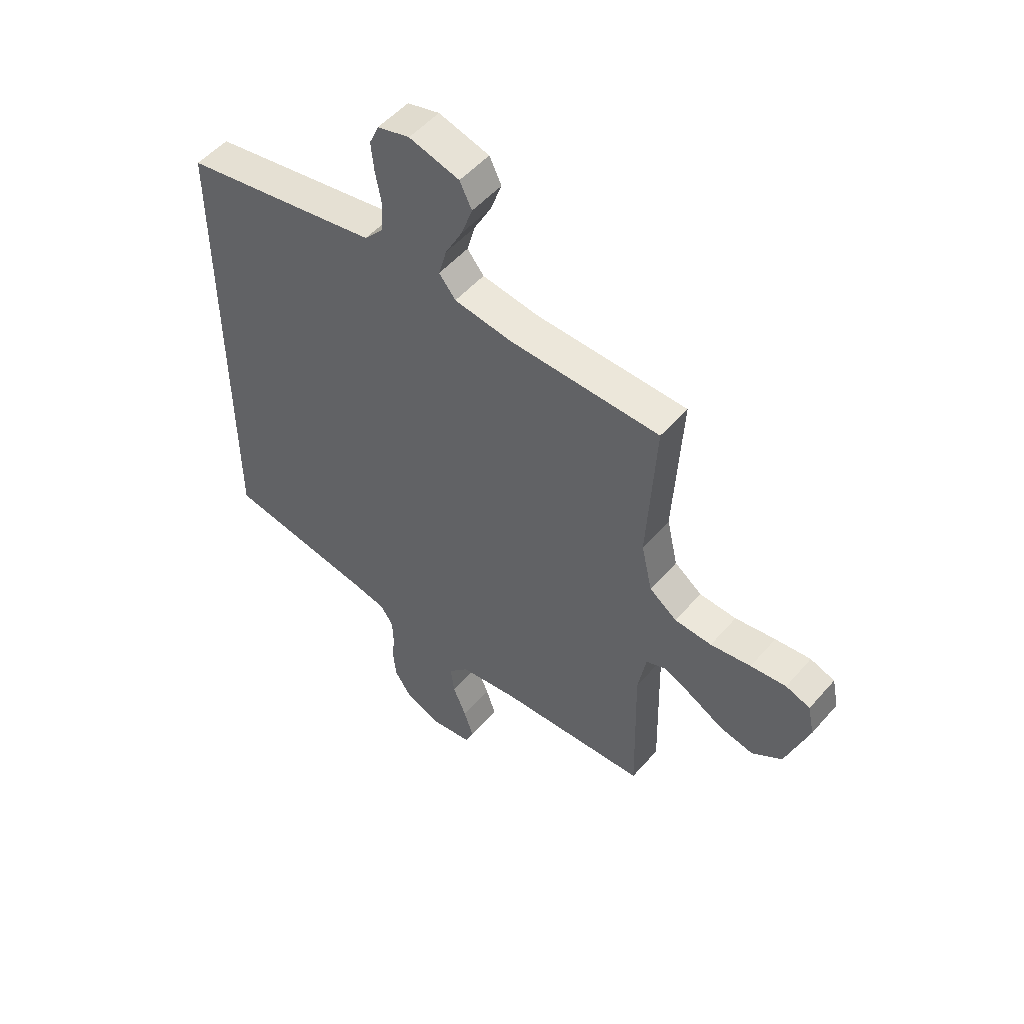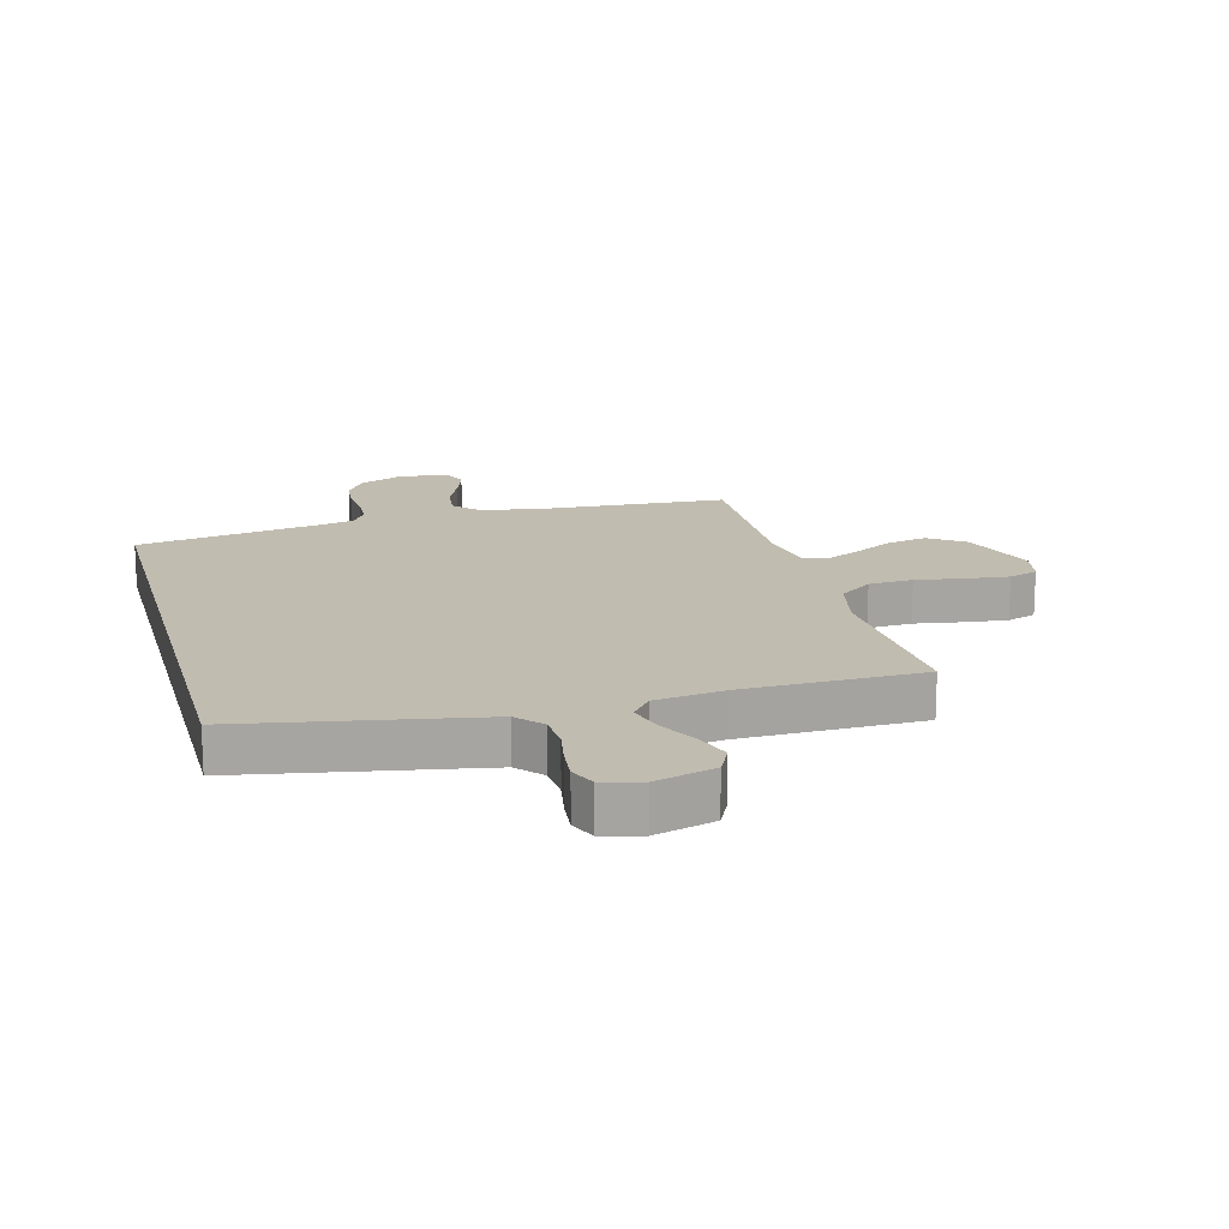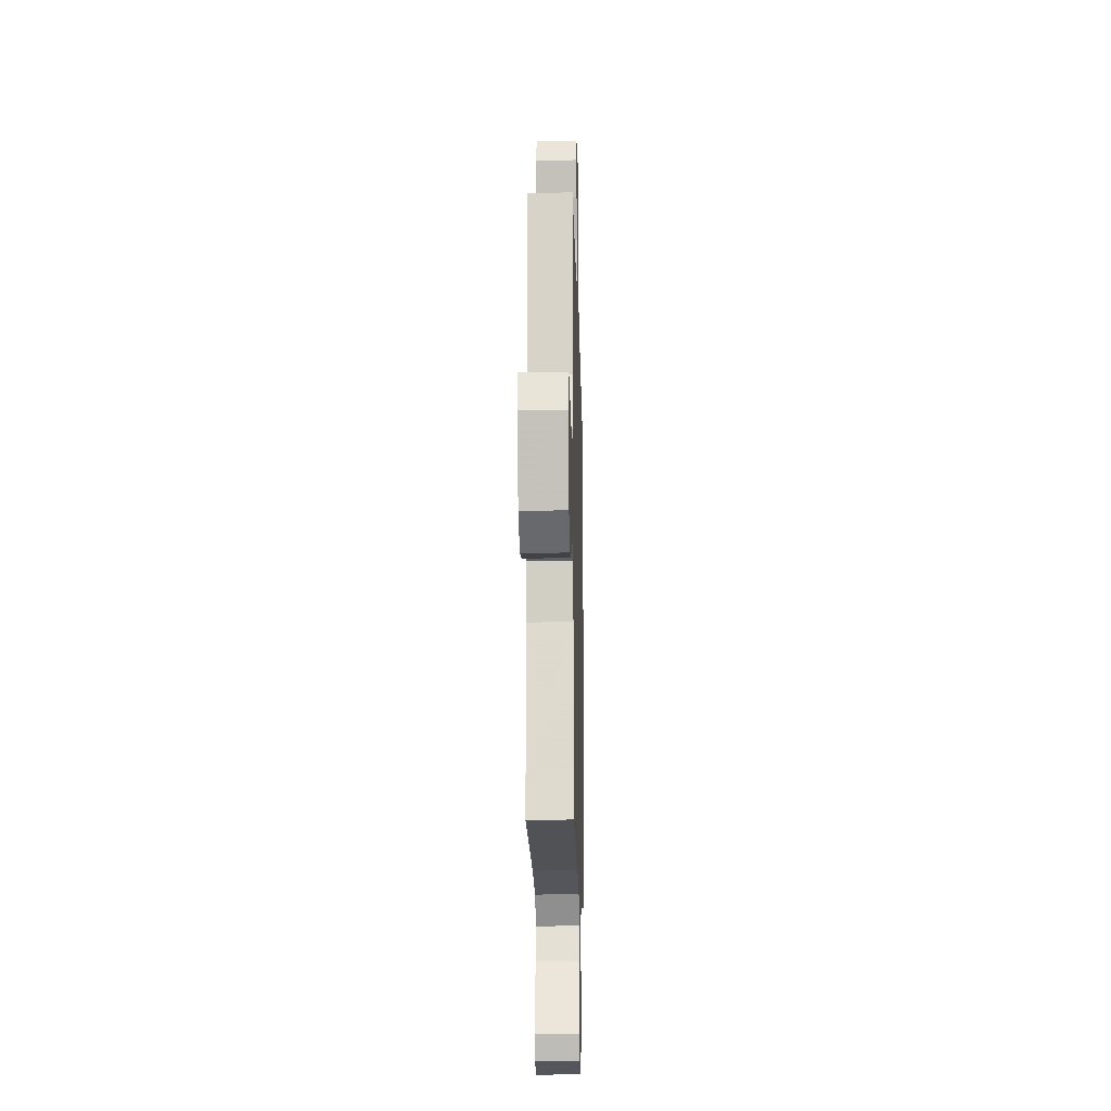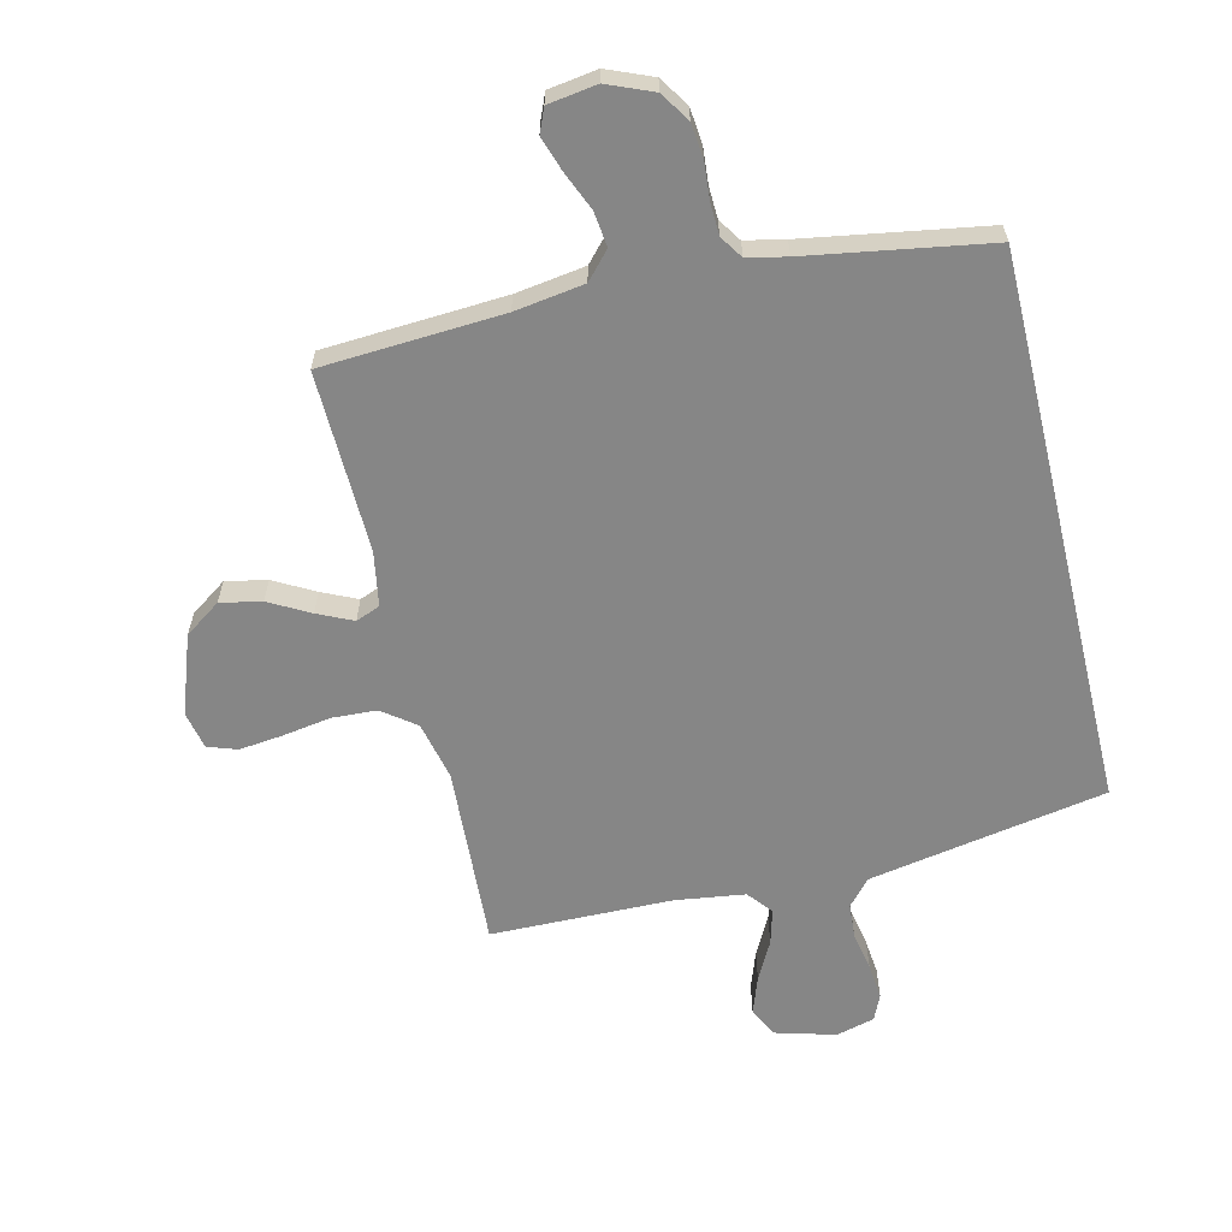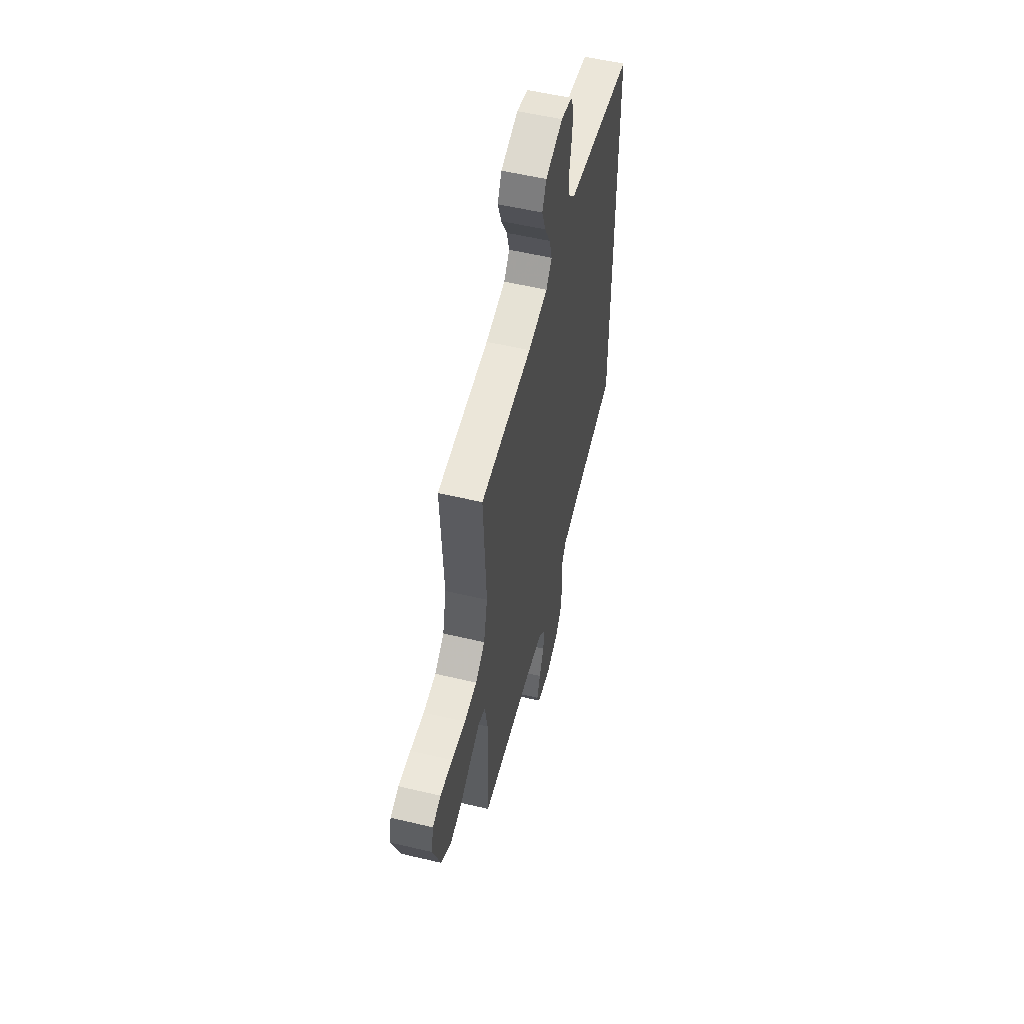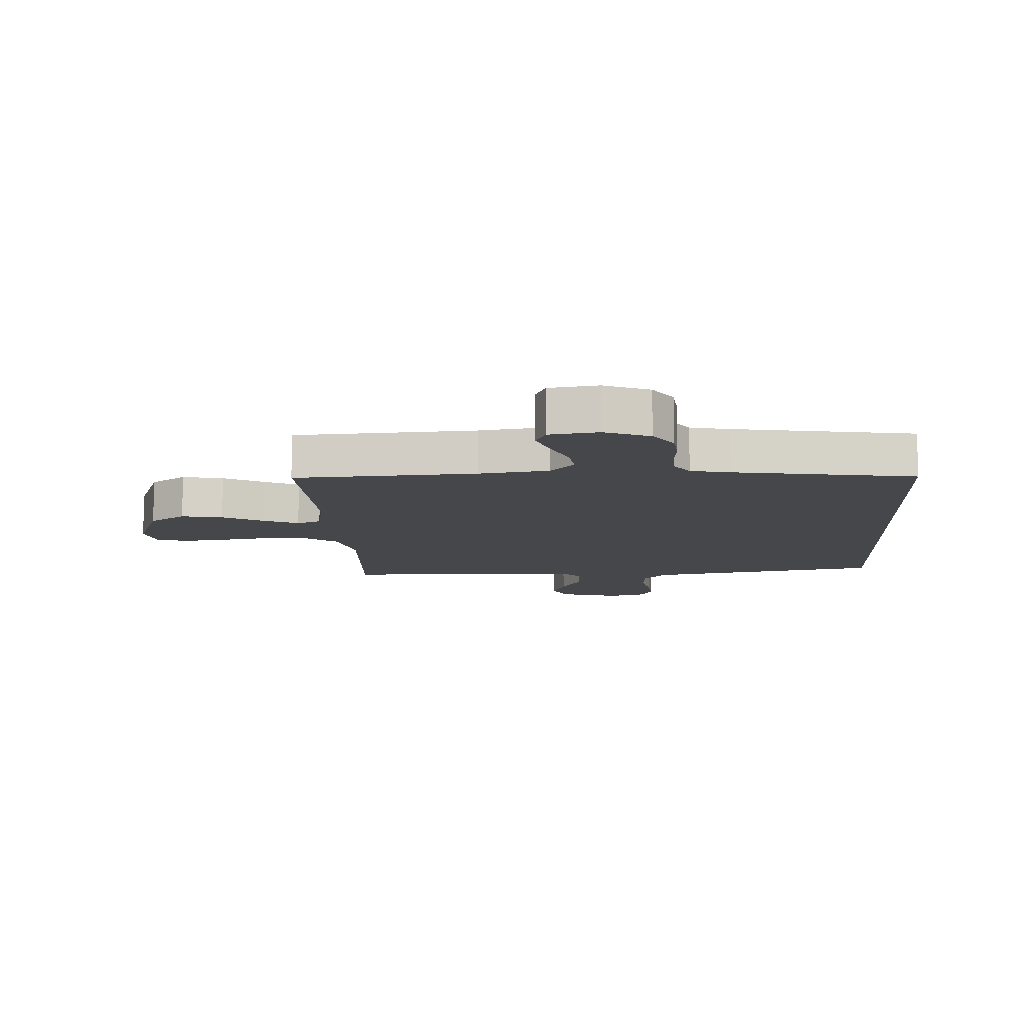
<metadata>
{"format":"obj","ext":"obj","renderer":"f3d","projection":"perspective","resolution":1024,"background":"white","views":[{"elev":52.1,"azim":39.7,"up":"+Z"},{"elev":16.5,"azim":-14.9,"up":"+Y"},{"elev":-17.8,"azim":91.5,"up":"+Z"},{"elev":-62.0,"azim":-166.5,"up":"+Y"},{"elev":55.2,"azim":104.0,"up":"+Z"},{"elev":-10.5,"azim":-176.9,"up":"+Y"}]}
</metadata>
<code>
v 0.5 0.07 -0.5
v 0.2 0.07 -0.518
v 0.085 0.07 -0.535
v 0.045 0.07 -0.579
v 0.052 0.07 -0.637
v 0.079 0.07 -0.701
v 0.098 0.07 -0.758
v 0.081 0.07 -0.798
v 0 0.07 -0.81
v -0.075 0.07 -0.779
v -0.107 0.07 -0.73
v -0.113 0.07 -0.671
v -0.108 0.07 -0.612
v -0.11 0.07 -0.559
v -0.135 0.07 -0.521
v -0.2 0.07 -0.507
v -0.5 0.07 -0.457
v -0.5 0.07 0.467
v -0.2 0.07 0.521
v -0.107 0.07 0.538
v -0.069 0.07 0.581
v -0.065 0.07 0.64
v -0.077 0.07 0.704
v -0.083 0.07 0.763
v -0.064 0.07 0.806
v 0 0.07 0.823
v 0.1 0.07 0.795
v 0.124 0.07 0.746
v 0.102 0.07 0.684
v 0.068 0.07 0.62
v 0.052 0.07 0.562
v 0.085 0.07 0.521
v 0.2 0.07 0.505
v 0.5 0.07 0.5
v 0.483 0.07 0.2
v 0.505 0.07 0.103
v 0.56 0.07 0.062
v 0.634 0.07 0.058
v 0.715 0.07 0.071
v 0.786 0.07 0.079
v 0.835 0.07 0.062
v 0.848 0.07 0
v 0.802 0.07 -0.13
v 0.742 0.07 -0.172
v 0.674 0.07 -0.158
v 0.607 0.07 -0.121
v 0.549 0.07 -0.094
v 0.509 0.07 -0.11
v 0.493 0.07 -0.2
v 0.5 0 -0.5
v 0.2 0 -0.518
v 0.085 0 -0.535
v 0.045 0 -0.579
v 0.052 0 -0.637
v 0.079 0 -0.701
v 0.098 0 -0.758
v 0.081 0 -0.798
v 0 0 -0.81
v -0.075 0 -0.779
v -0.107 0 -0.73
v -0.113 0 -0.671
v -0.108 0 -0.612
v -0.11 0 -0.559
v -0.135 0 -0.521
v -0.2 0 -0.507
v -0.5 0 -0.457
v -0.5 0 0.467
v -0.2 0 0.521
v -0.107 0 0.538
v -0.069 0 0.581
v -0.065 0 0.64
v -0.077 0 0.704
v -0.083 0 0.763
v -0.064 0 0.806
v 0 0 0.823
v 0.1 0 0.795
v 0.124 0 0.746
v 0.102 0 0.684
v 0.068 0 0.62
v 0.052 0 0.562
v 0.085 0 0.521
v 0.2 0 0.505
v 0.5 0 0.5
v 0.483 0 0.2
v 0.505 0 0.103
v 0.56 0 0.062
v 0.634 0 0.058
v 0.715 0 0.071
v 0.786 0 0.079
v 0.835 0 0.062
v 0.848 0 0
v 0.802 0 -0.13
v 0.742 0 -0.172
v 0.674 0 -0.158
v 0.607 0 -0.121
v 0.549 0 -0.094
v 0.509 0 -0.11
v 0.493 0 -0.2
f 44 45 46
f 43 44 46
f 42 43 46
f 41 42 46
f 40 41 46
f 39 40 46
f 38 39 46
f 37 38 46 47
f 36 37 47 48
f 33 34 35
f 36 48 49
f 35 36 49
f 33 35 49
f 32 33 49
f 28 29 30
f 27 28 30
f 26 27 30
f 25 26 30
f 24 25 30
f 23 24 30
f 22 23 30
f 21 22 30 31
f 49 1 2
f 32 49 2
f 31 32 2
f 21 31 2
f 20 21 2
f 16 17 18 19
f 11 12 13
f 10 11 13
f 9 10 13
f 8 9 13
f 7 8 13
f 6 7 13
f 5 6 13
f 4 5 13 14
f 3 4 14 15
f 16 19 20
f 15 16 20
f 3 15 20
f 2 3 20
f 95 94 93
f 95 93 92
f 95 92 91
f 95 91 90
f 95 90 89
f 95 89 88
f 95 88 87
f 96 95 87 86
f 97 96 86 85
f 84 83 82
f 98 97 85
f 98 85 84
f 98 84 82
f 98 82 81
f 79 78 77
f 79 77 76
f 79 76 75
f 79 75 74
f 79 74 73
f 79 73 72
f 79 72 71
f 80 79 71 70
f 51 50 98
f 51 98 81
f 51 81 80
f 51 80 70
f 51 70 69
f 68 67 66 65
f 62 61 60
f 62 60 59
f 62 59 58
f 62 58 57
f 62 57 56
f 62 56 55
f 62 55 54
f 63 62 54 53
f 64 63 53 52
f 69 68 65
f 69 65 64
f 69 64 52
f 69 52 51
f 1 50 51 2
f 2 51 52 3
f 3 52 53 4
f 4 53 54 5
f 5 54 55 6
f 6 55 56 7
f 7 56 57 8
f 8 57 58 9
f 9 58 59 10
f 10 59 60 11
f 11 60 61 12
f 12 61 62 13
f 13 62 63 14
f 14 63 64 15
f 15 64 65 16
f 16 65 66 17
f 17 66 67 18
f 18 67 68 19
f 19 68 69 20
f 20 69 70 21
f 21 70 71 22
f 22 71 72 23
f 23 72 73 24
f 24 73 74 25
f 25 74 75 26
f 26 75 76 27
f 27 76 77 28
f 28 77 78 29
f 29 78 79 30
f 30 79 80 31
f 31 80 81 32
f 32 81 82 33
f 33 82 83 34
f 34 83 84 35
f 35 84 85 36
f 36 85 86 37
f 37 86 87 38
f 38 87 88 39
f 39 88 89 40
f 40 89 90 41
f 41 90 91 42
f 42 91 92 43
f 43 92 93 44
f 44 93 94 45
f 45 94 95 46
f 46 95 96 47
f 47 96 97 48
f 48 97 98 49
f 49 98 50 1

</code>
